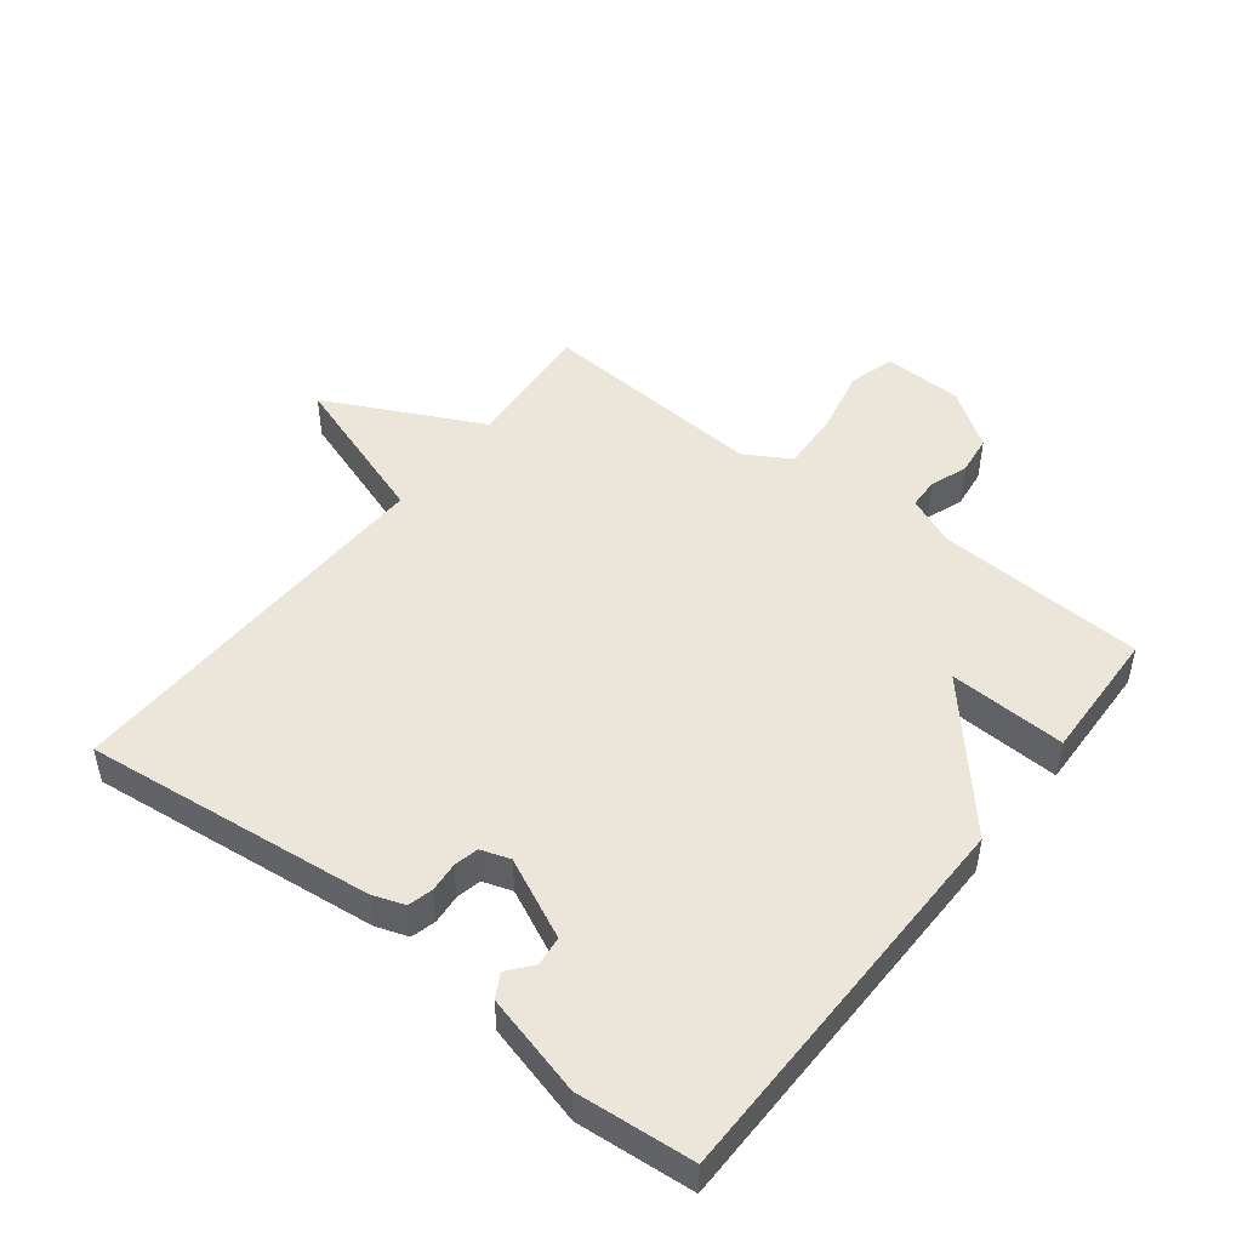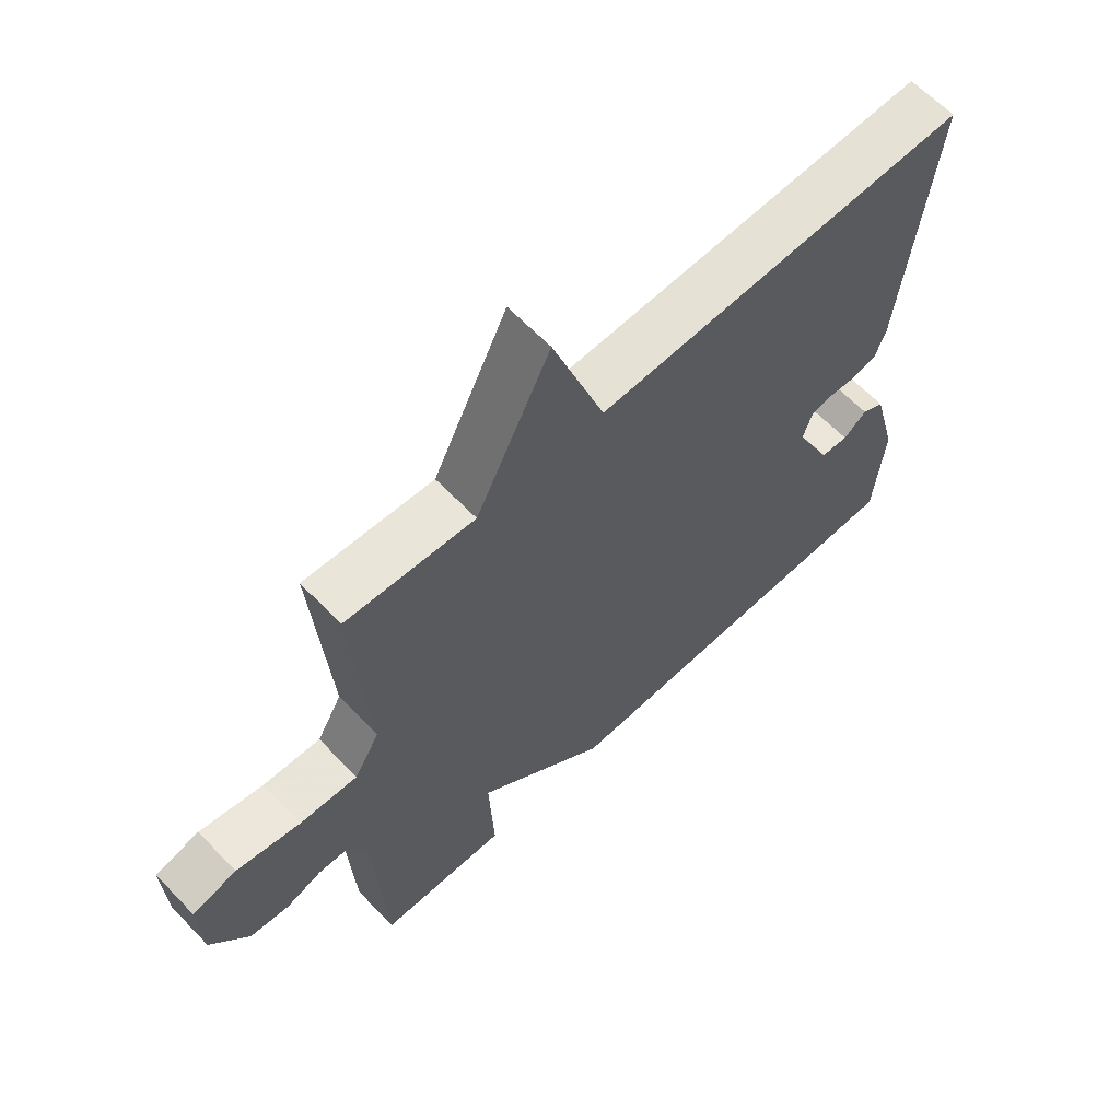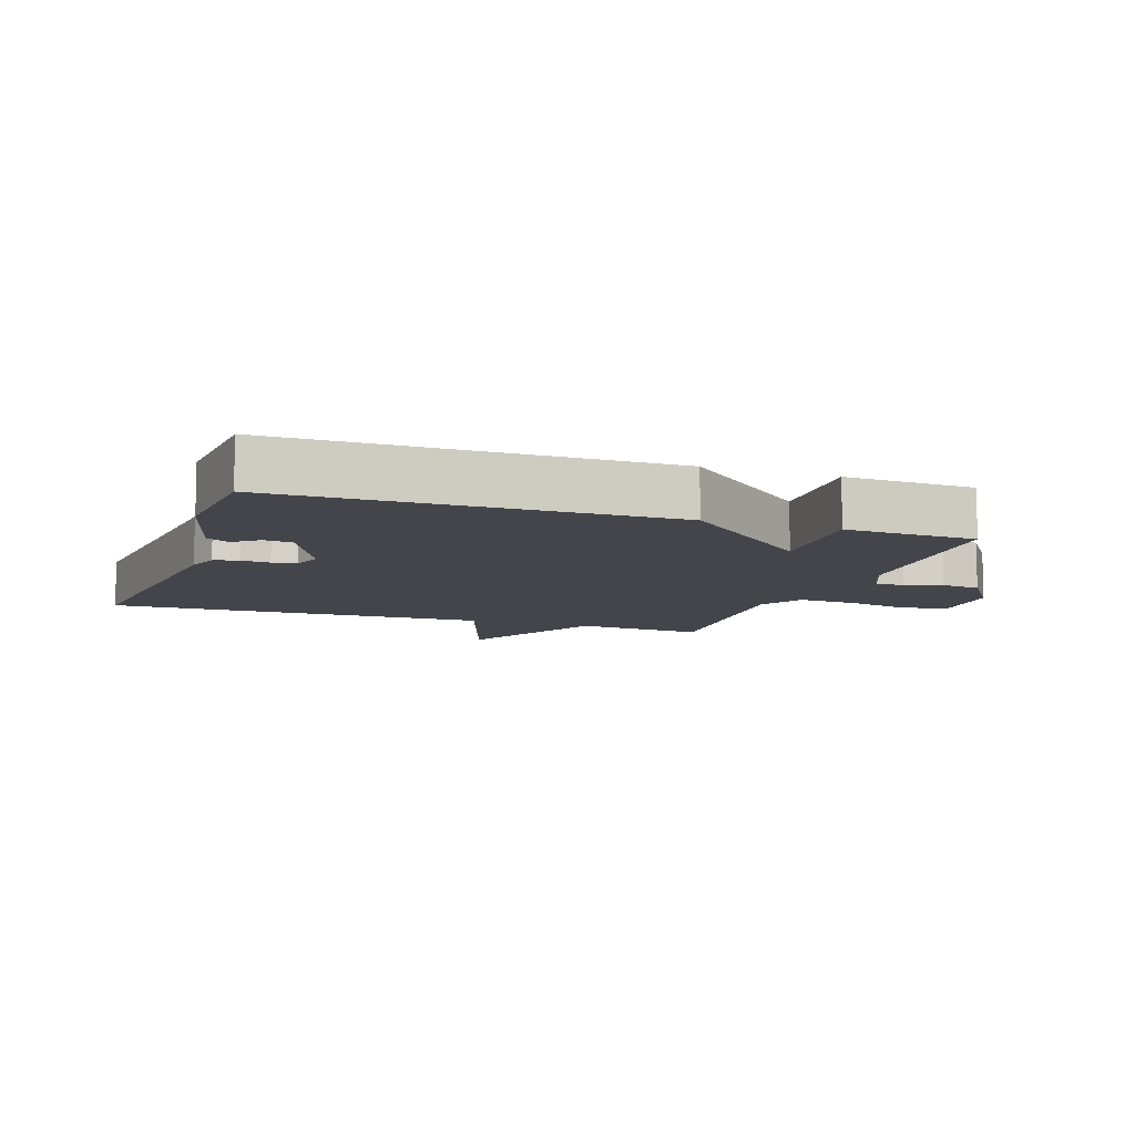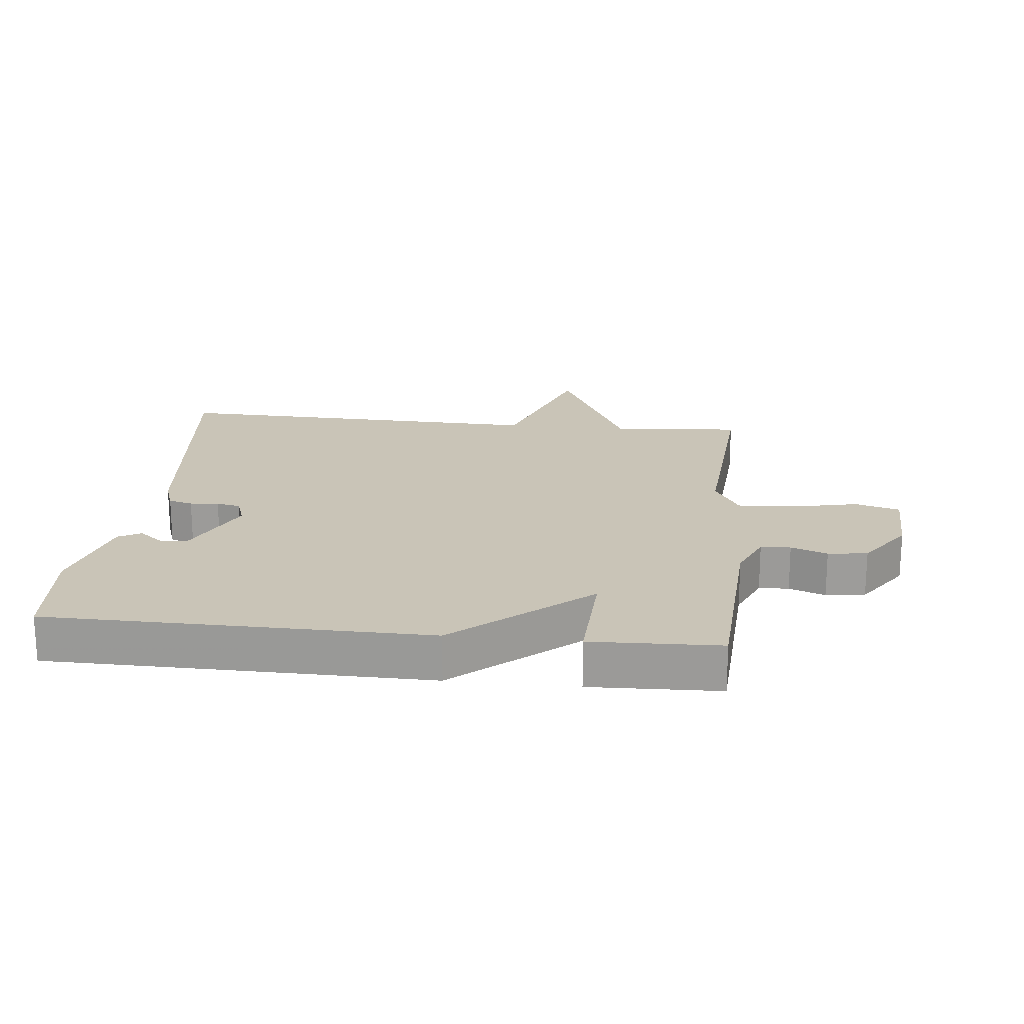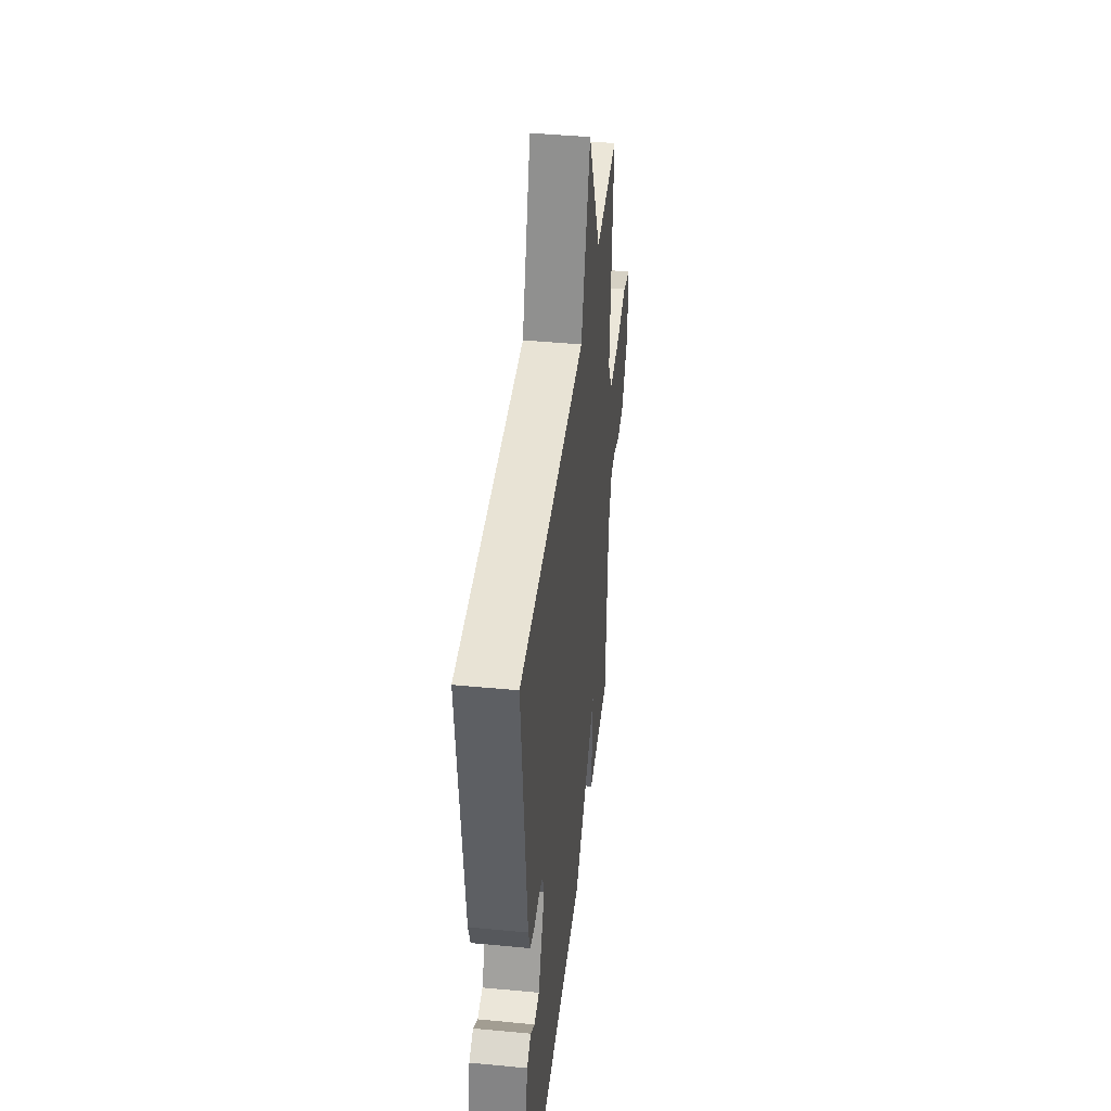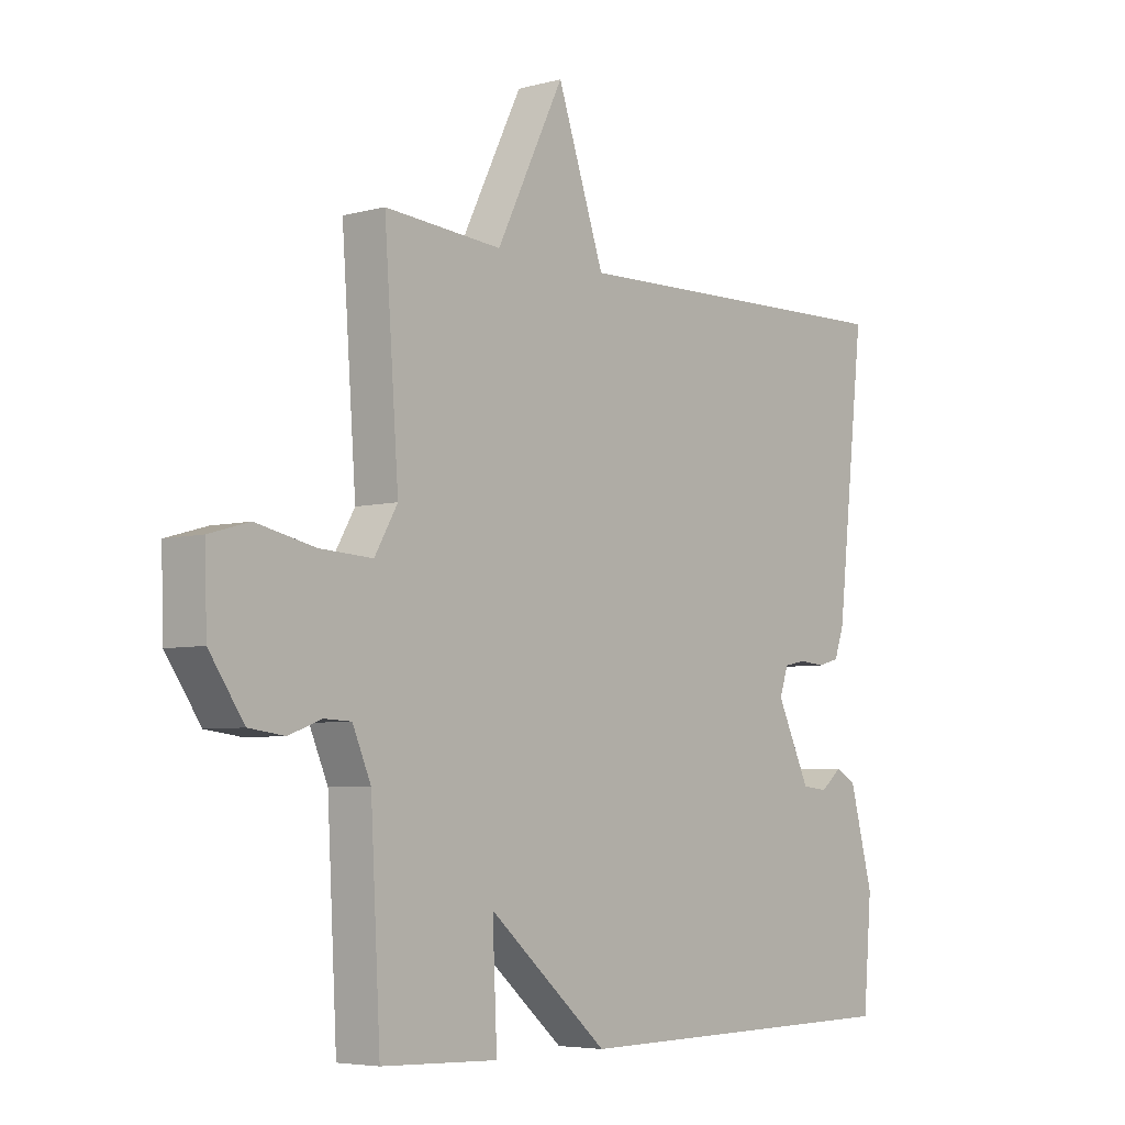
<metadata>
{"format":"obj","ext":"obj","renderer":"f3d","projection":"perspective","resolution":1024,"background":"white","views":[{"elev":48.4,"azim":127.9,"up":"+Y"},{"elev":63.0,"azim":-43.7,"up":"+Z"},{"elev":-9.2,"azim":160.8,"up":"+Y"},{"elev":20.0,"azim":-174.0,"up":"+Y"},{"elev":42.5,"azim":96.5,"up":"+Z"},{"elev":-5.3,"azim":-50.1,"up":"+Z"}]}
</metadata>
<code>
v -0.5 0.07 -0.5
v -0.517 0.07 -0.181
v -0.549 0.07 -0.107
v -0.596 0.07 -0.105
v -0.653 0.07 -0.126
v -0.715 0.07 -0.118
v -0.775 0.07 -0.031
v -0.779 0.07 0.09
v -0.709 0.07 0.11
v -0.607 0.07 0.088
v -0.515 0.07 0.083
v -0.475 0.07 0.152
v -0.5 0.07 0.5
v -0.296 0.07 0.484
v -0.178 0.07 0.722
v -0.096 0.07 0.484
v 0.5 0.07 0.5
v 0.451 0.07 0.056
v 0.434 0.07 0.007
v 0.396 0.07 -0.003
v 0.351 0.07 0.001
v 0.313 0.07 -0.007
v 0.298 0.07 -0.052
v 0.356 0.07 -0.174
v 0.401 0.07 -0.179
v 0.438 0.07 -0.149
v 0.474 0.07 -0.169
v 0.515 0.07 -0.323
v 0.5 0.07 -0.5
v -0.097 0.07 -0.507
v -0.305 0.07 -0.328
v -0.297 0.07 -0.507
v -0.5 0 -0.5
v -0.517 0 -0.181
v -0.549 0 -0.107
v -0.596 0 -0.105
v -0.653 0 -0.126
v -0.715 0 -0.118
v -0.775 0 -0.031
v -0.779 0 0.09
v -0.709 0 0.11
v -0.607 0 0.088
v -0.515 0 0.083
v -0.475 0 0.152
v -0.5 0 0.5
v -0.296 0 0.484
v -0.178 0 0.722
v -0.096 0 0.484
v 0.5 0 0.5
v 0.451 0 0.056
v 0.434 0 0.007
v 0.396 0 -0.003
v 0.351 0 0.001
v 0.313 0 -0.007
v 0.298 0 -0.052
v 0.356 0 -0.174
v 0.401 0 -0.179
v 0.438 0 -0.149
v 0.474 0 -0.169
v 0.515 0 -0.323
v 0.5 0 -0.5
v -0.097 0 -0.507
v -0.305 0 -0.328
v -0.297 0 -0.507
f 31 32 1 2
f 29 30 31
f 28 29 31
f 27 28 31
f 25 26 27
f 25 27 31
f 31 2 3
f 25 31 3
f 24 25 3
f 19 20 21
f 18 19 21
f 17 18 21
f 16 17 21
f 16 21 22
f 14 15 16
f 14 16 22 23
f 14 23 24
f 13 14 24
f 12 13 24
f 8 9 10
f 7 8 10
f 6 7 10
f 5 6 10
f 4 5 10
f 3 4 10 11
f 3 11 12 24
f 34 33 64 63
f 63 62 61
f 63 61 60
f 63 60 59
f 59 58 57
f 63 59 57
f 35 34 63
f 35 63 57
f 35 57 56
f 53 52 51
f 53 51 50
f 53 50 49
f 53 49 48
f 54 53 48
f 48 47 46
f 55 54 48 46
f 56 55 46
f 56 46 45
f 56 45 44
f 42 41 40
f 42 40 39
f 42 39 38
f 42 38 37
f 42 37 36
f 43 42 36 35
f 56 44 43 35
f 1 33 34 2
f 2 34 35 3
f 3 35 36 4
f 4 36 37 5
f 5 37 38 6
f 6 38 39 7
f 7 39 40 8
f 8 40 41 9
f 9 41 42 10
f 10 42 43 11
f 11 43 44 12
f 12 44 45 13
f 13 45 46 14
f 14 46 47 15
f 15 47 48 16
f 16 48 49 17
f 17 49 50 18
f 18 50 51 19
f 19 51 52 20
f 20 52 53 21
f 21 53 54 22
f 22 54 55 23
f 23 55 56 24
f 24 56 57 25
f 25 57 58 26
f 26 58 59 27
f 27 59 60 28
f 28 60 61 29
f 29 61 62 30
f 30 62 63 31
f 31 63 64 32
f 32 64 33 1

</code>
